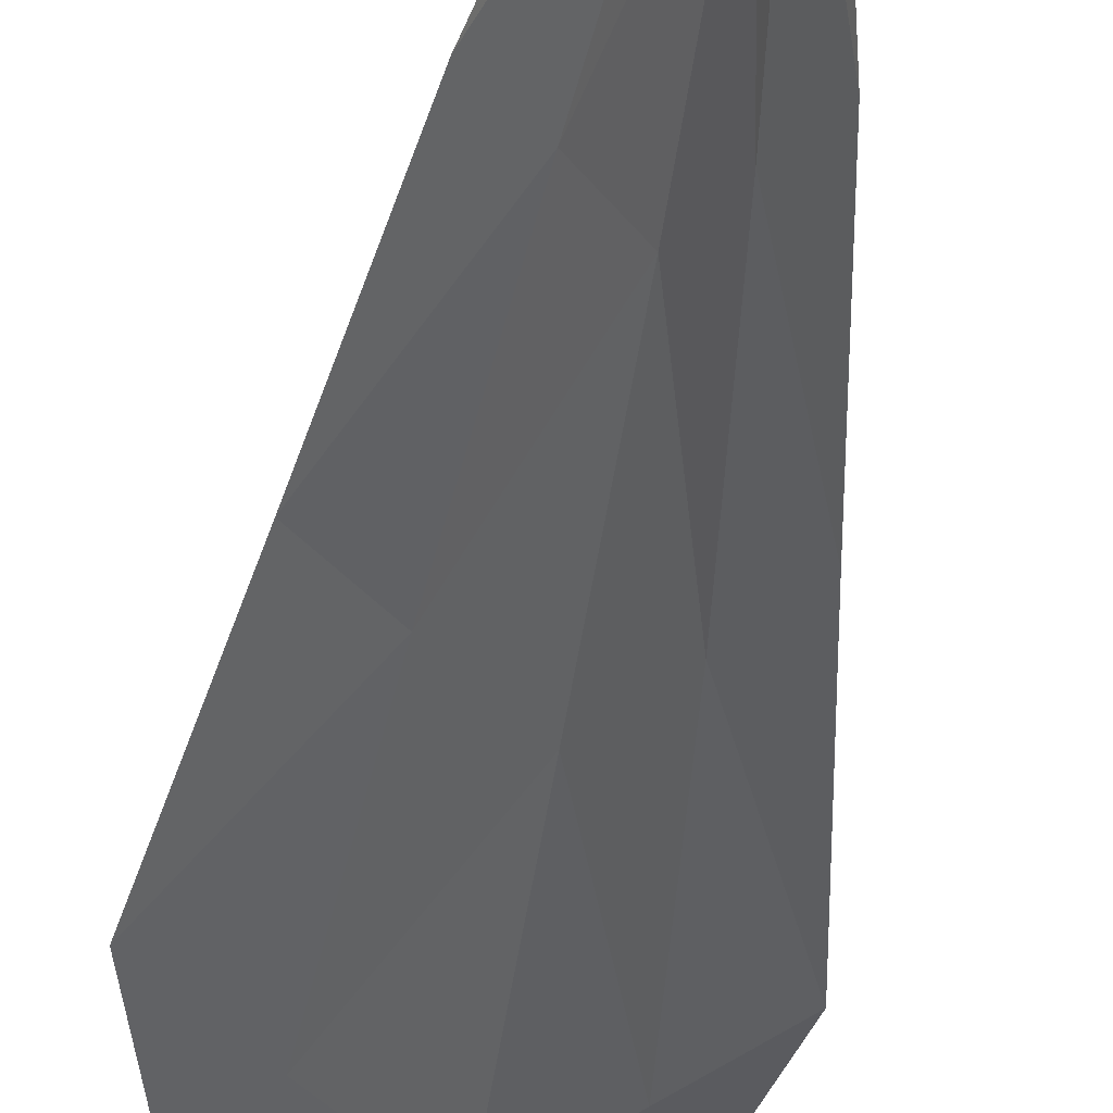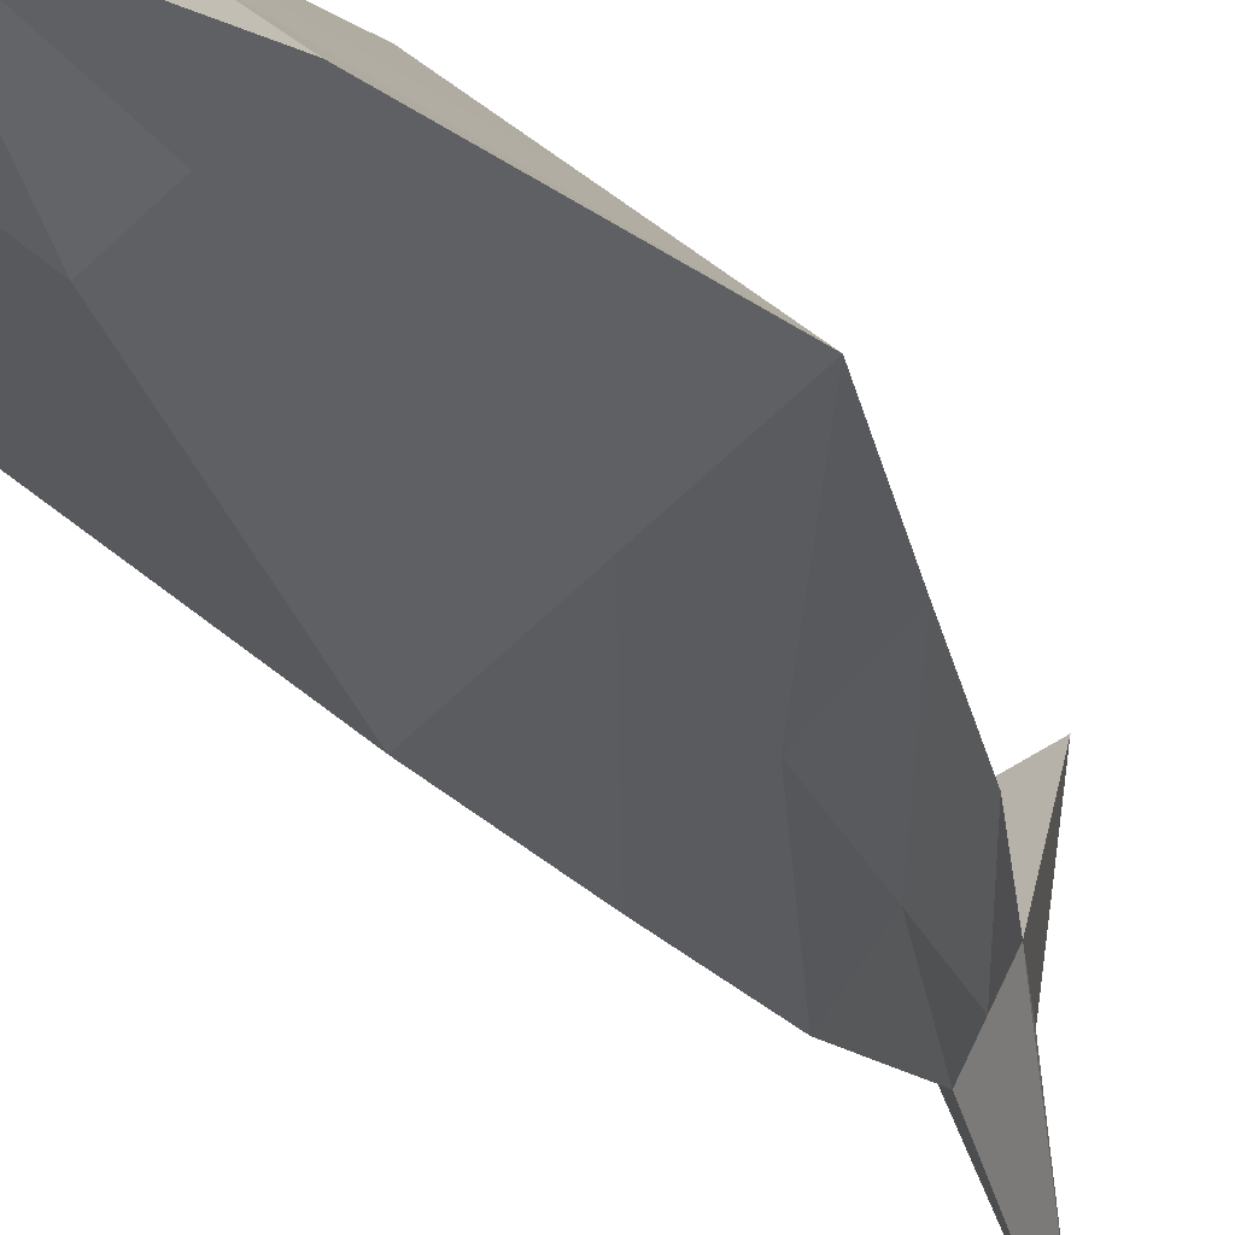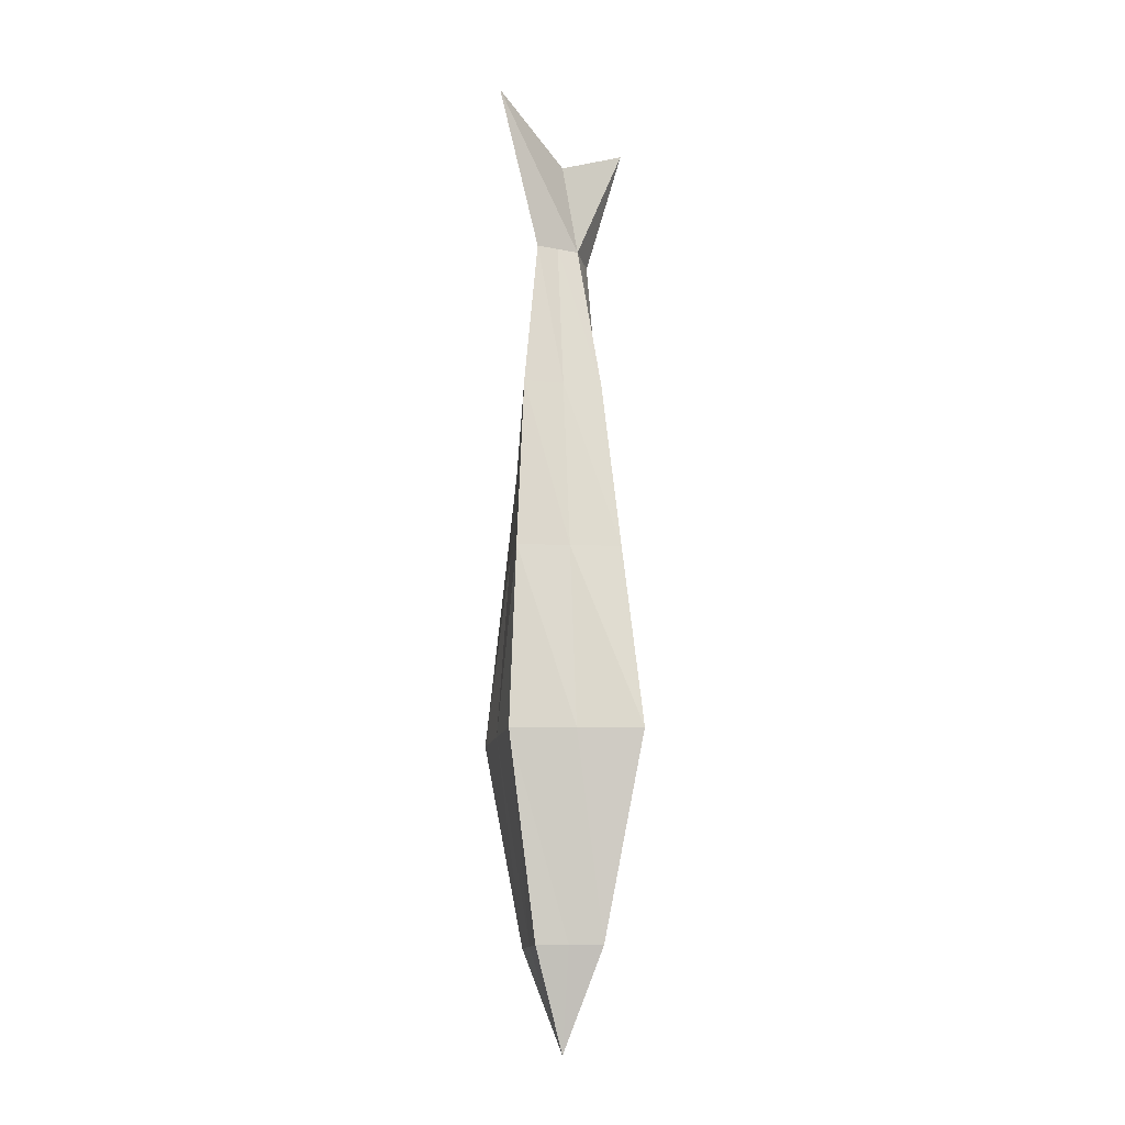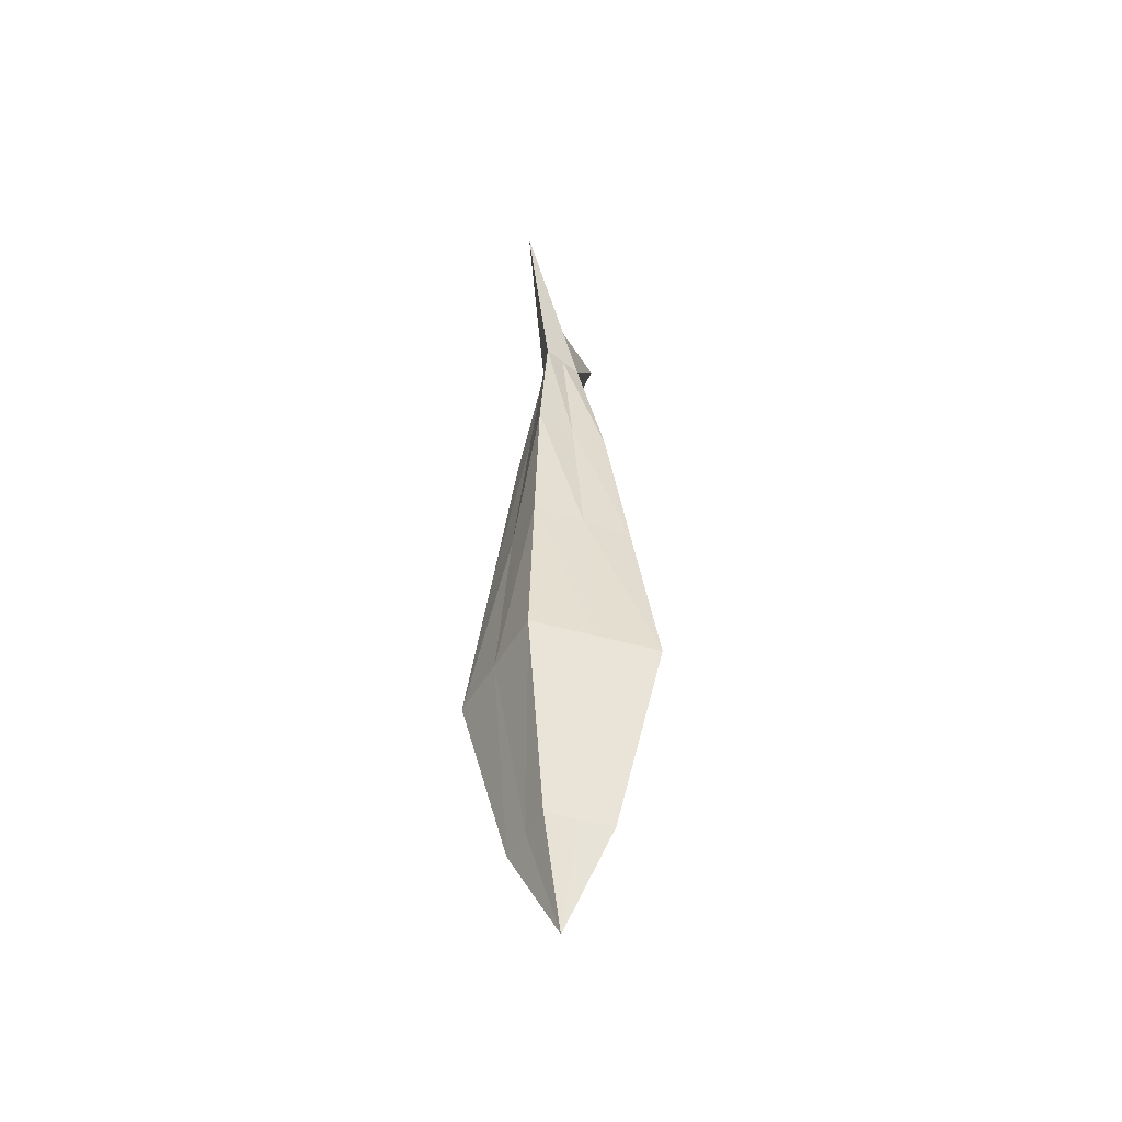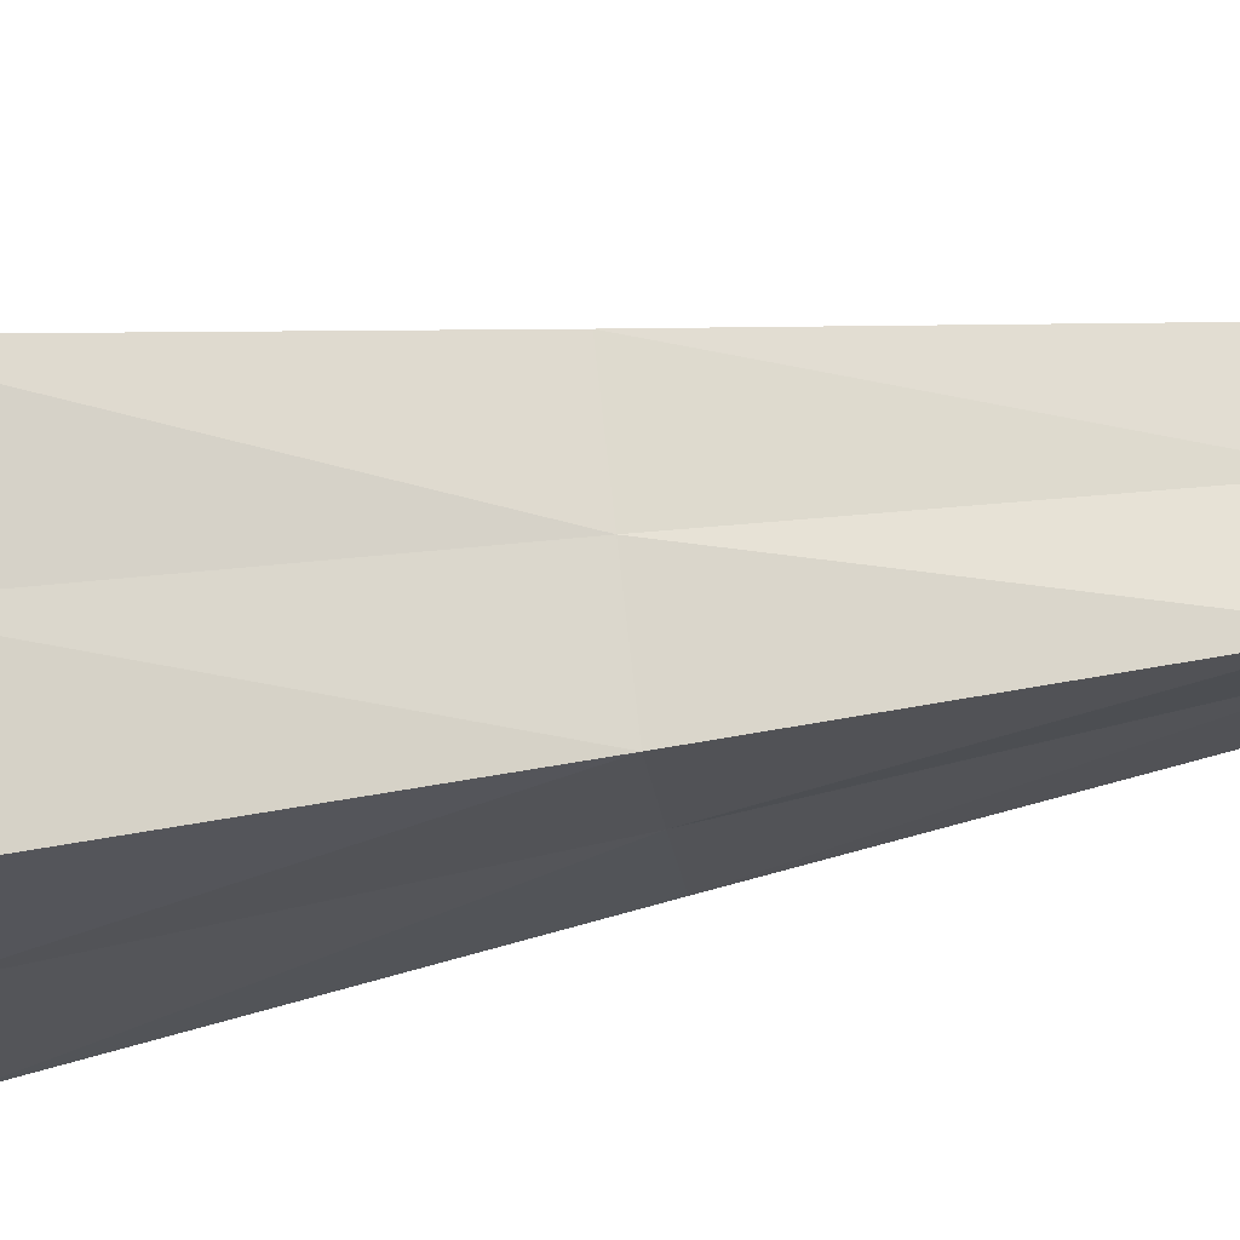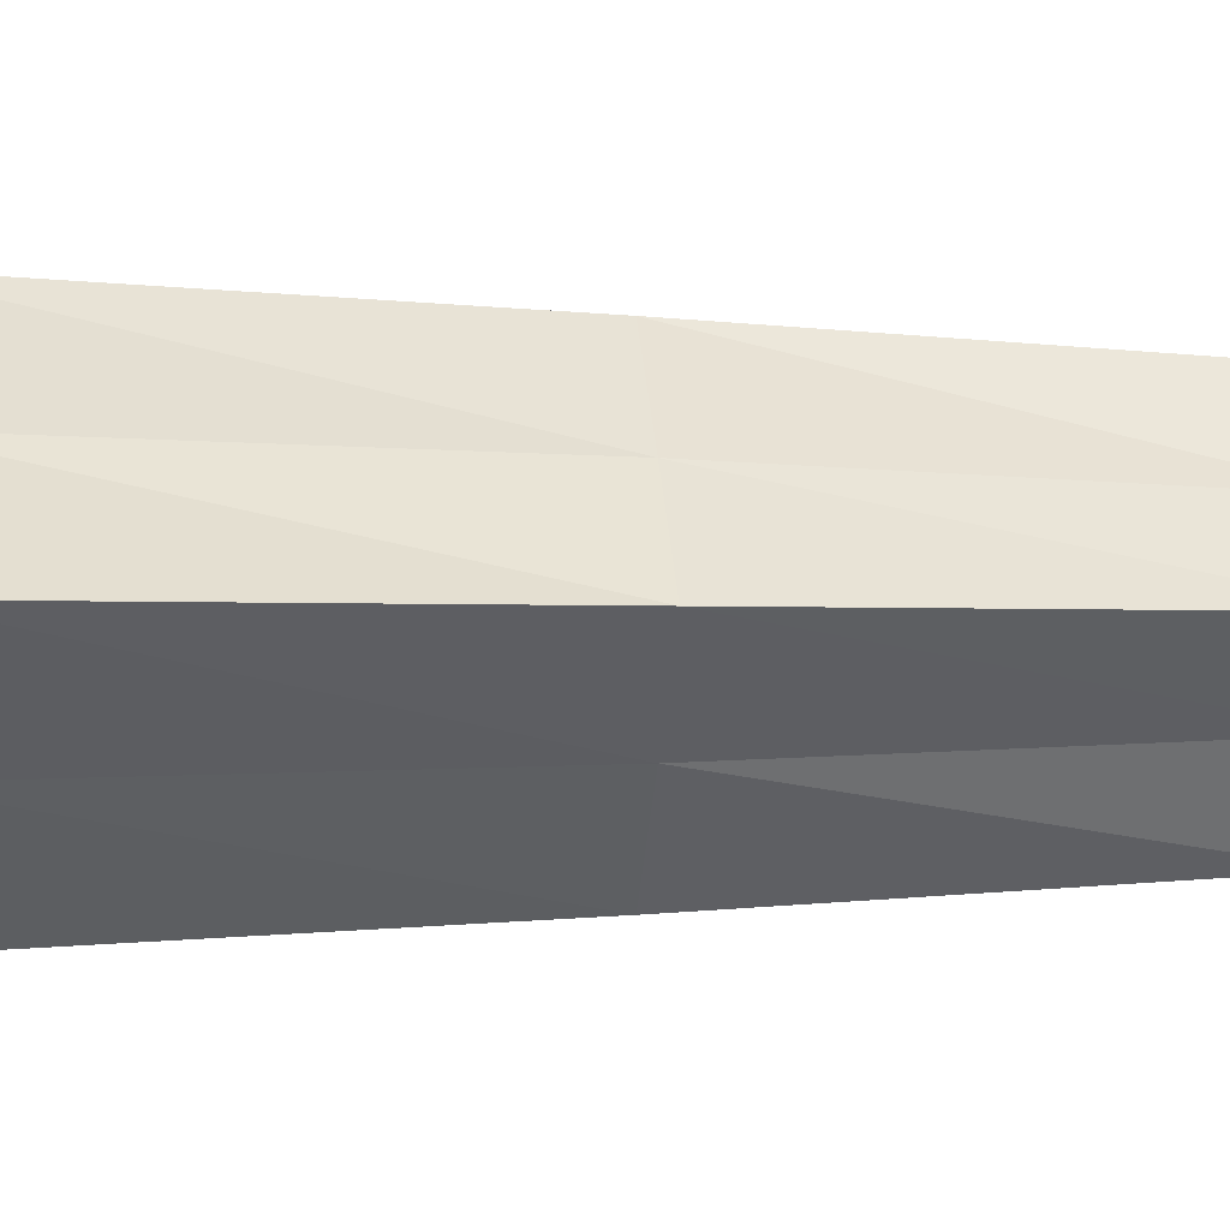
<metadata>
{"format":"obj","ext":"obj","renderer":"f3d","projection":"perspective","resolution":1024,"background":"white","views":[{"elev":-42.2,"azim":172.1,"up":"+Z"},{"elev":-16.5,"azim":16.1,"up":"+Z"},{"elev":-13.9,"azim":-140.8,"up":"+Y"},{"elev":-50.7,"azim":-158.3,"up":"+Y"},{"elev":-64.5,"azim":98.7,"up":"+Z"},{"elev":-1.6,"azim":82.5,"up":"+Z"}]}
</metadata>
<code>
o m59
v -1.8e-05 -0.4592 -0.000119
v -1.8e-05 -0.3592 -0.04012
v -0.02402 -0.3592 -0.02012
v -0.05002 -0.3592 -0.000119
v -0.02402 -0.3592 0.01988
v -1.8e-05 -0.3592 0.03988
v 0.02398 -0.3592 0.01988
v 0.04998 -0.3592 -0.000119
v 0.02398 -0.3592 -0.02012
v -1.8e-05 -0.1592 -0.08012
v -0.05002 -0.1592 -0.04012
v -0.1 -0.1592 -0.000119
v -0.05002 -0.1592 0.03988
v -1.8e-05 -0.1592 0.07988
v 0.04998 -0.1592 0.03988
v 0.09998 -0.1592 -0.000119
v 0.04998 -0.1592 -0.04012
v -1.8e-05 0.02082 -0.07052
v -0.03802 0.02082 -0.03532
v -0.07402 0.02082 -0.000119
v -0.03802 0.02082 0.03508
v -1.8e-05 0.02082 0.07028
v 0.03798 0.02082 0.03508
v 0.07398 0.02082 -0.000119
v 0.03798 0.02082 -0.03532
v -1.8e-05 0.1908 -0.06012
v -0.02402 0.1908 -0.02812
v -0.05002 0.1908 -0.000119
v -0.02402 0.1908 0.02788
v -1.8e-05 0.1908 0.05988
v 0.02398 0.1908 0.02788
v 0.04998 0.1908 -0.000119
v 0.02398 0.1908 -0.02812
v -1.8e-05 0.3408 -0.04012
v -0.01002 0.3408 -0.02012
v -0.02002 0.3408 -0.000119
v -0.01002 0.3408 0.01988
v -1.8e-05 0.3408 0.03988
v 0.009982 0.3408 0.01988
v 0.01998 0.3408 -0.000119
v 0.009982 0.3408 -0.02012
v -1.8e-05 0.4908 -0.1001
v -1.8e-05 0.4408 -0.000119
v -1.8e-05 0.4908 0.09988
f 2 1 3
f 31 40 39
f 10 3 11
f 25 26 33
f 38 39 44
f 9 1 2
f 7 16 15
f 27 20 28
f 28 21 29
f 24 33 32
f 42 34 35
f 41 34 42
f 44 40 43
f 32 41 40
f 43 40 42
f 5 1 6
f 44 37 38
f 40 41 42
f 8 1 9
f 6 1 7
f 6 15 14
f 21 14 22
f 18 11 19
f 36 37 44
f 12 5 13
f 34 27 35
f 37 30 38
f 19 12 20
f 14 23 22
f 36 29 37
f 7 1 8
f 29 22 30
f 38 40 44
f 4 1 5
f 42 35 36
f 3 1 4
f 13 6 14
f 9 10 17
f 15 24 23
f 8 17 16
f 26 19 27
f 23 32 31
f 42 36 43
f 17 18 25
f 22 31 30
f 43 36 44
f 11 4 12
f 35 28 36
f 30 39 38
f 20 13 21
f 16 25 24
f 33 34 41
f 13 5 6
f 8 9 17
f 27 19 20
f 26 18 19
f 22 23 31
f 11 3 4
f 23 24 32
f 10 2 3
f 24 25 33
f 9 2 10
f 19 11 12
f 14 15 23
f 31 32 40
f 29 21 22
f 34 26 27
f 28 20 21
f 35 27 28
f 20 12 13
f 30 31 39
f 33 26 34
f 12 4 5
f 7 8 16
f 15 16 24
f 36 28 29
f 37 29 30
f 21 13 14
f 32 33 41
f 18 10 11
f 25 18 26
f 17 10 18
f 16 17 25
f 6 7 15

</code>
